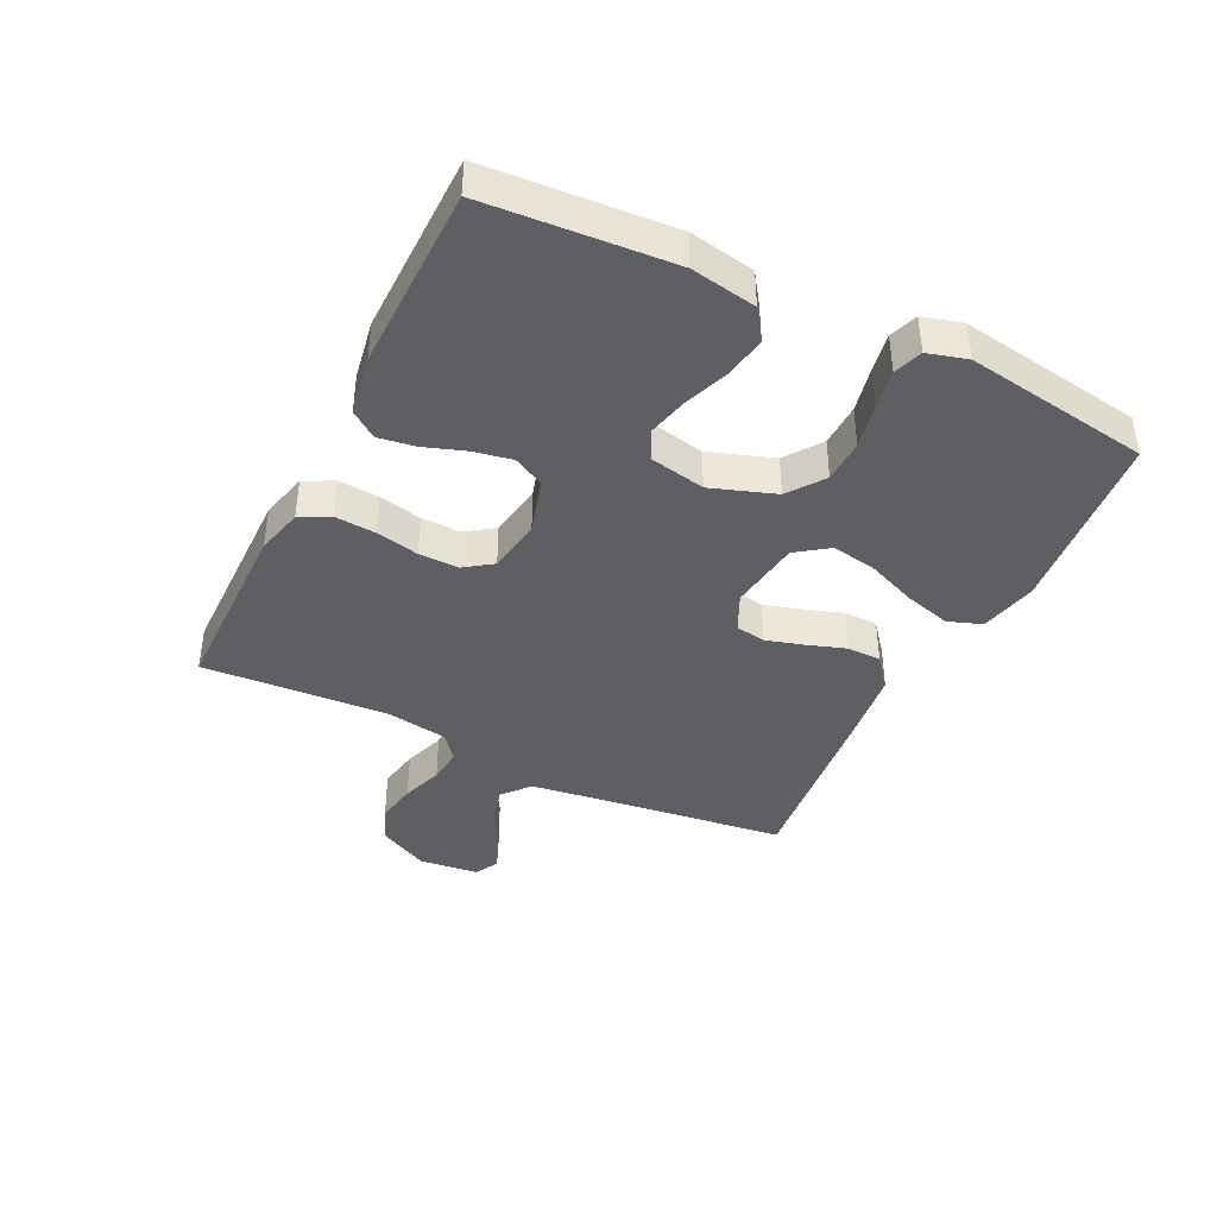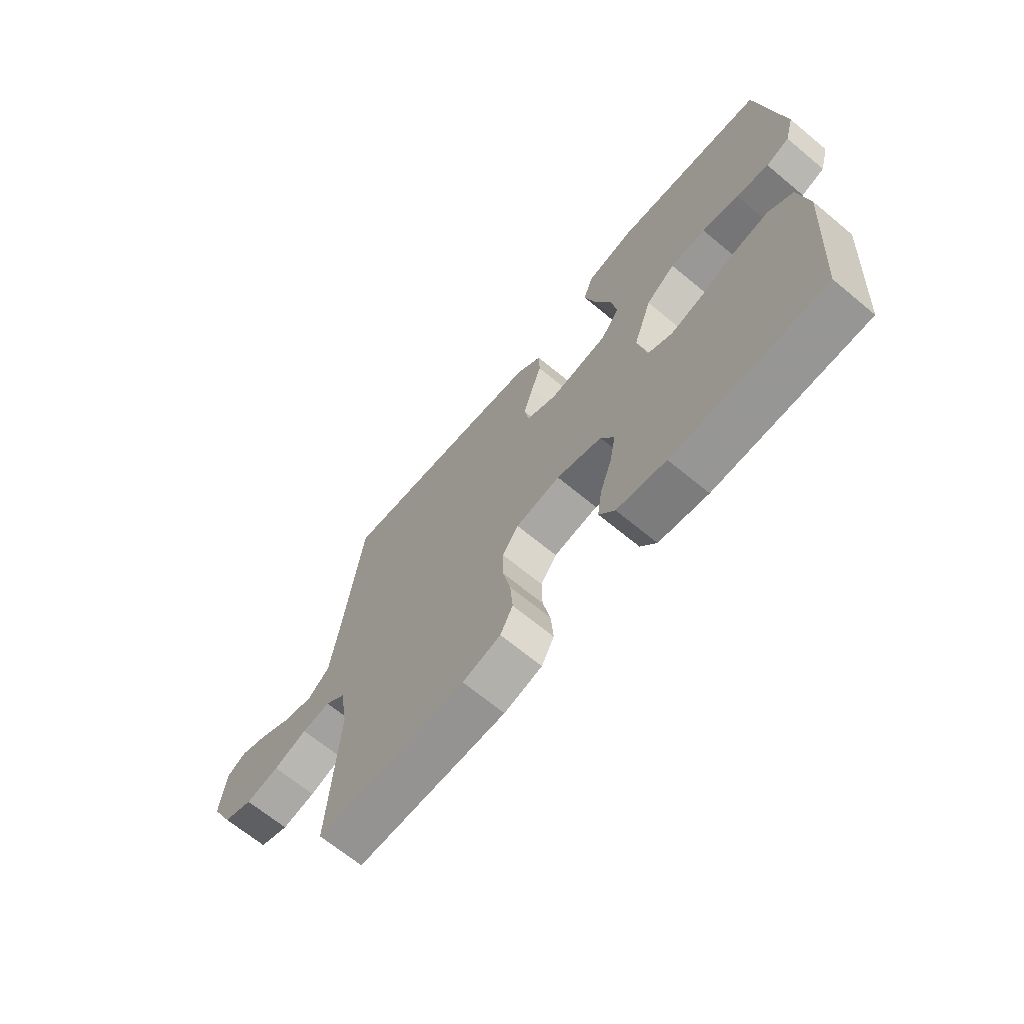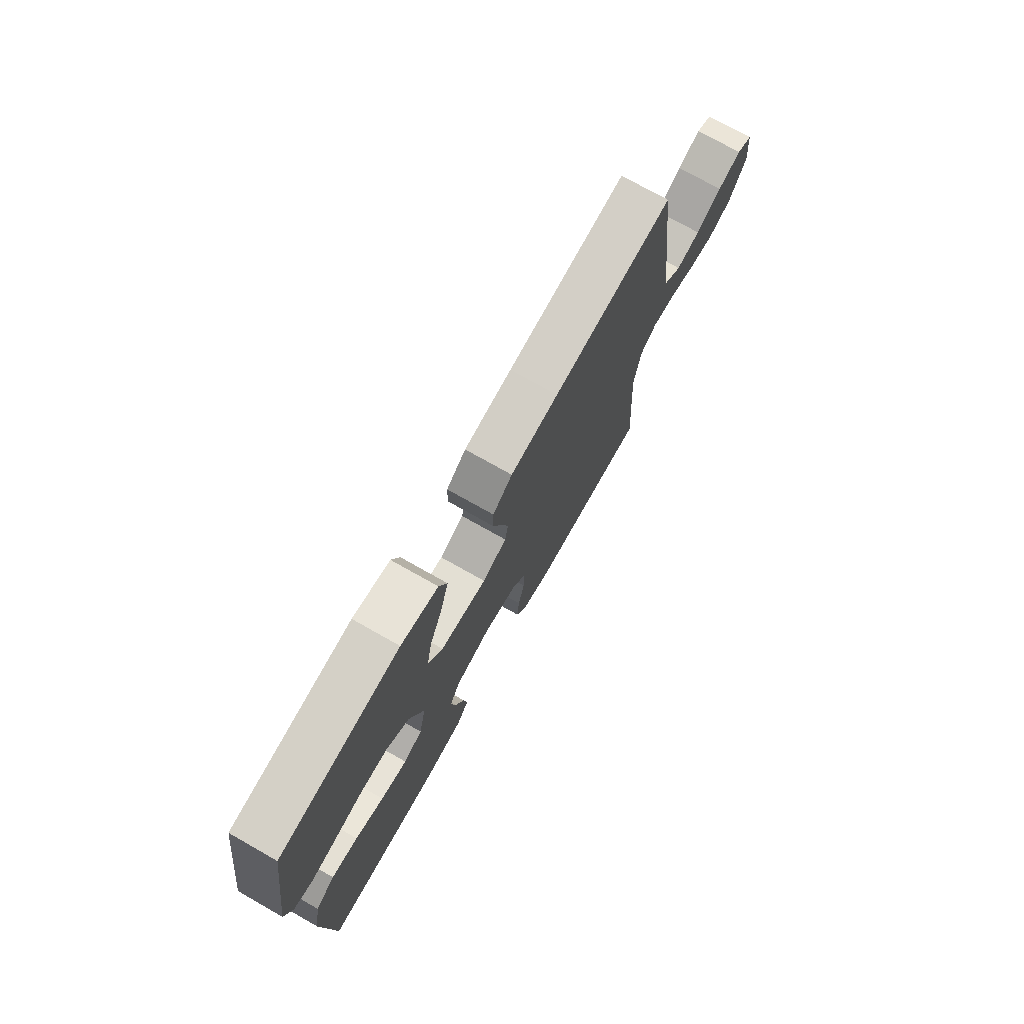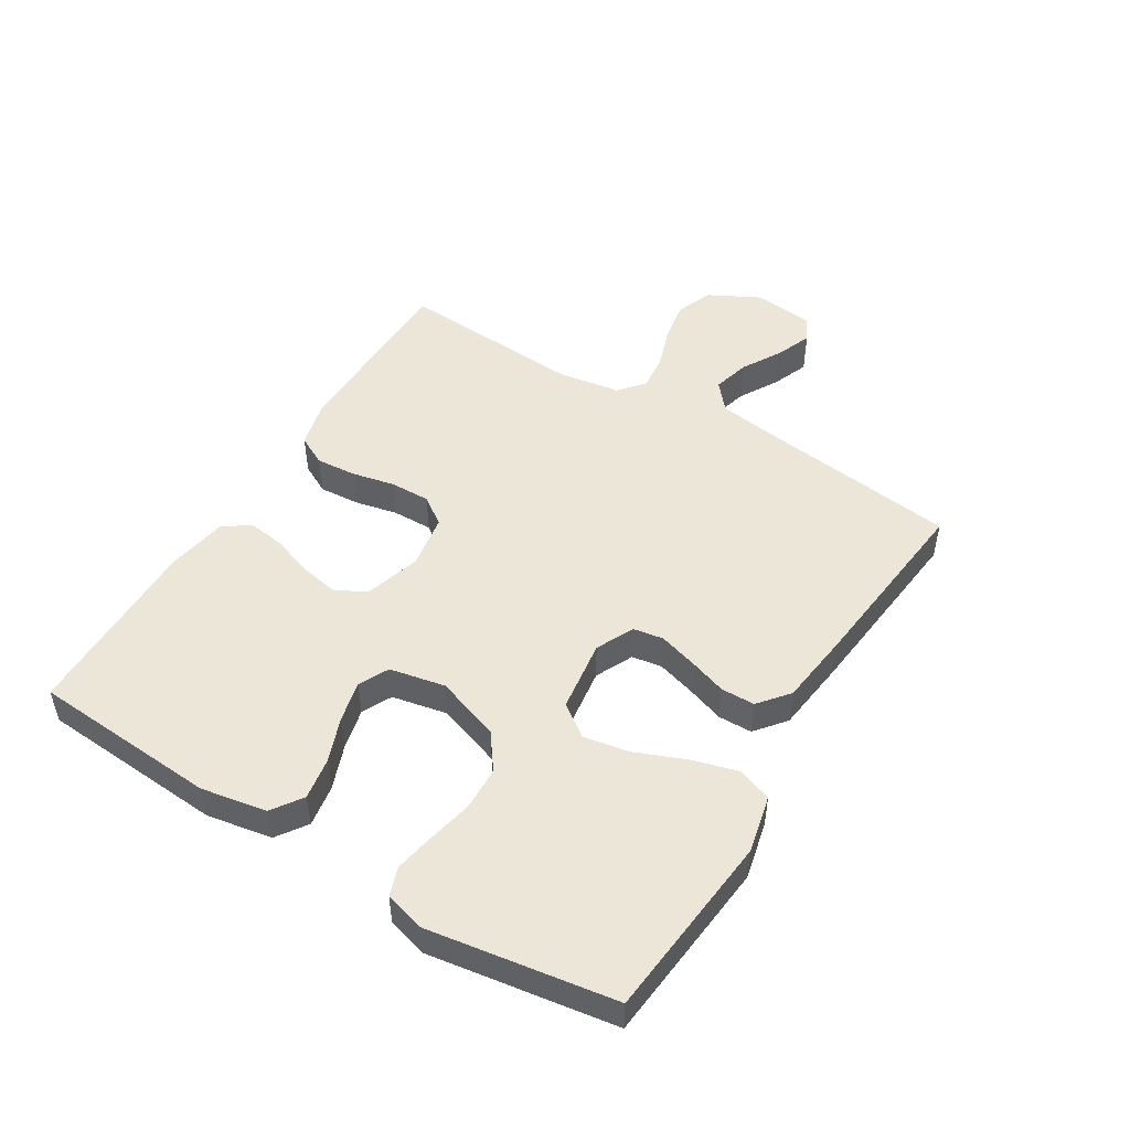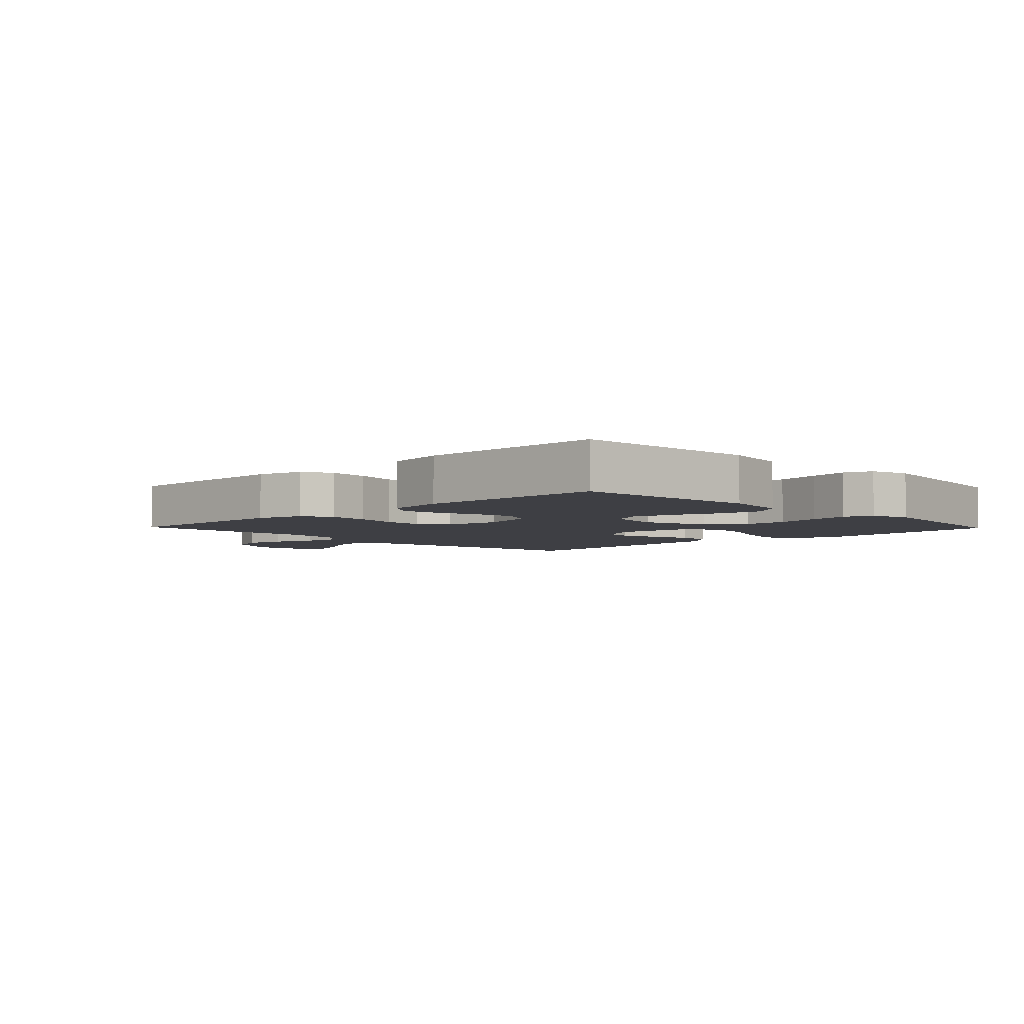
<metadata>
{"format":"obj","ext":"obj","renderer":"f3d","projection":"perspective","resolution":1024,"background":"white","views":[{"elev":-40.7,"azim":-116.2,"up":"+Y"},{"elev":-67.3,"azim":-129.7,"up":"+Z"},{"elev":74.5,"azim":-60.5,"up":"+Z"},{"elev":49.5,"azim":-58.6,"up":"+Y"},{"elev":-4.4,"azim":-135.9,"up":"+Y"}]}
</metadata>
<code>
v 0.5 0.07 -0.5
v 0.2 0.07 -0.503
v 0.124 0.07 -0.484
v 0.099 0.07 -0.436
v 0.104 0.07 -0.37
v 0.119 0.07 -0.3
v 0.12 0.07 -0.236
v 0.088 0.07 -0.191
v 0 0.07 -0.177
v -0.09 0.07 -0.204
v -0.116 0.07 -0.254
v -0.104 0.07 -0.317
v -0.081 0.07 -0.383
v -0.072 0.07 -0.443
v -0.103 0.07 -0.486
v -0.2 0.07 -0.503
v -0.5 0.07 -0.5
v -0.521 0.07 -0.2
v -0.502 0.07 -0.094
v -0.453 0.07 -0.06
v -0.386 0.07 -0.071
v -0.314 0.07 -0.098
v -0.247 0.07 -0.114
v -0.199 0.07 -0.09
v -0.181 0.07 0
v -0.217 0.07 0.104
v -0.275 0.07 0.146
v -0.345 0.07 0.148
v -0.418 0.07 0.132
v -0.482 0.07 0.12
v -0.528 0.07 0.136
v -0.546 0.07 0.2
v -0.5 0.07 0.5
v -0.2 0.07 0.53
v -0.107 0.07 0.509
v -0.087 0.07 0.454
v -0.108 0.07 0.379
v -0.141 0.07 0.298
v -0.154 0.07 0.225
v -0.117 0.07 0.173
v 0 0.07 0.157
v 0.061 0.07 0.186
v 0.069 0.07 0.235
v 0.051 0.07 0.296
v 0.03 0.07 0.358
v 0.031 0.07 0.413
v 0.08 0.07 0.453
v 0.2 0.07 0.468
v 0.5 0.07 0.5
v 0.538 0.07 0.2
v 0.555 0.07 0.079
v 0.599 0.07 0.042
v 0.659 0.07 0.058
v 0.723 0.07 0.095
v 0.781 0.07 0.118
v 0.82 0.07 0.098
v 0.831 0.07 0
v 0.788 0.07 -0.083
v 0.729 0.07 -0.106
v 0.662 0.07 -0.094
v 0.595 0.07 -0.071
v 0.538 0.07 -0.065
v 0.497 0.07 -0.099
v 0.481 0.07 -0.2
v 0.5 0 -0.5
v 0.2 0 -0.503
v 0.124 0 -0.484
v 0.099 0 -0.436
v 0.104 0 -0.37
v 0.119 0 -0.3
v 0.12 0 -0.236
v 0.088 0 -0.191
v 0 0 -0.177
v -0.09 0 -0.204
v -0.116 0 -0.254
v -0.104 0 -0.317
v -0.081 0 -0.383
v -0.072 0 -0.443
v -0.103 0 -0.486
v -0.2 0 -0.503
v -0.5 0 -0.5
v -0.521 0 -0.2
v -0.502 0 -0.094
v -0.453 0 -0.06
v -0.386 0 -0.071
v -0.314 0 -0.098
v -0.247 0 -0.114
v -0.199 0 -0.09
v -0.181 0 0
v -0.217 0 0.104
v -0.275 0 0.146
v -0.345 0 0.148
v -0.418 0 0.132
v -0.482 0 0.12
v -0.528 0 0.136
v -0.546 0 0.2
v -0.5 0 0.5
v -0.2 0 0.53
v -0.107 0 0.509
v -0.087 0 0.454
v -0.108 0 0.379
v -0.141 0 0.298
v -0.154 0 0.225
v -0.117 0 0.173
v 0 0 0.157
v 0.061 0 0.186
v 0.069 0 0.235
v 0.051 0 0.296
v 0.03 0 0.358
v 0.031 0 0.413
v 0.08 0 0.453
v 0.2 0 0.468
v 0.5 0 0.5
v 0.538 0 0.2
v 0.555 0 0.079
v 0.599 0 0.042
v 0.659 0 0.058
v 0.723 0 0.095
v 0.781 0 0.118
v 0.82 0 0.098
v 0.831 0 0
v 0.788 0 -0.083
v 0.729 0 -0.106
v 0.662 0 -0.094
v 0.595 0 -0.071
v 0.538 0 -0.065
v 0.497 0 -0.099
v 0.481 0 -0.2
f 59 60 61
f 58 59 61
f 57 58 61
f 56 57 61
f 55 56 61
f 54 55 61
f 53 54 61
f 52 53 61 62
f 51 52 62 63
f 48 49 50
f 47 48 50
f 46 47 50
f 45 46 50
f 44 45 50
f 50 51 63
f 44 50 63
f 43 44 63
f 36 37 38
f 35 36 38
f 34 35 38
f 33 34 38
f 32 33 38
f 31 32 38
f 30 31 38
f 29 30 38
f 28 29 38
f 27 28 38 39
f 26 27 39 40
f 20 21 22
f 19 20 22
f 18 19 22
f 17 18 22
f 16 17 22
f 15 16 22
f 14 15 22
f 13 14 22
f 12 13 22
f 11 12 22 23
f 10 11 23 24
f 4 5 6
f 3 4 6
f 2 3 6
f 1 2 6
f 64 1 6
f 64 6 7
f 64 7 8
f 63 64 8
f 43 63 8
f 42 43 8
f 41 42 8 9
f 41 9 10
f 40 41 10
f 26 40 10
f 25 26 10
f 10 24 25
f 125 124 123
f 125 123 122
f 125 122 121
f 125 121 120
f 125 120 119
f 125 119 118
f 125 118 117
f 126 125 117 116
f 127 126 116 115
f 114 113 112
f 114 112 111
f 114 111 110
f 114 110 109
f 114 109 108
f 127 115 114
f 127 114 108
f 127 108 107
f 102 101 100
f 102 100 99
f 102 99 98
f 102 98 97
f 102 97 96
f 102 96 95
f 102 95 94
f 102 94 93
f 102 93 92
f 103 102 92 91
f 104 103 91 90
f 86 85 84
f 86 84 83
f 86 83 82
f 86 82 81
f 86 81 80
f 86 80 79
f 86 79 78
f 86 78 77
f 86 77 76
f 87 86 76 75
f 88 87 75 74
f 70 69 68
f 70 68 67
f 70 67 66
f 70 66 65
f 70 65 128
f 71 70 128
f 72 71 128
f 72 128 127
f 72 127 107
f 72 107 106
f 73 72 106 105
f 74 73 105
f 74 105 104
f 74 104 90
f 74 90 89
f 89 88 74
f 1 65 66 2
f 2 66 67 3
f 3 67 68 4
f 4 68 69 5
f 5 69 70 6
f 6 70 71 7
f 7 71 72 8
f 8 72 73 9
f 9 73 74 10
f 10 74 75 11
f 11 75 76 12
f 12 76 77 13
f 13 77 78 14
f 14 78 79 15
f 15 79 80 16
f 16 80 81 17
f 17 81 82 18
f 18 82 83 19
f 19 83 84 20
f 20 84 85 21
f 21 85 86 22
f 22 86 87 23
f 23 87 88 24
f 24 88 89 25
f 25 89 90 26
f 26 90 91 27
f 27 91 92 28
f 28 92 93 29
f 29 93 94 30
f 30 94 95 31
f 31 95 96 32
f 32 96 97 33
f 33 97 98 34
f 34 98 99 35
f 35 99 100 36
f 36 100 101 37
f 37 101 102 38
f 38 102 103 39
f 39 103 104 40
f 40 104 105 41
f 41 105 106 42
f 42 106 107 43
f 43 107 108 44
f 44 108 109 45
f 45 109 110 46
f 46 110 111 47
f 47 111 112 48
f 48 112 113 49
f 49 113 114 50
f 50 114 115 51
f 51 115 116 52
f 52 116 117 53
f 53 117 118 54
f 54 118 119 55
f 55 119 120 56
f 56 120 121 57
f 57 121 122 58
f 58 122 123 59
f 59 123 124 60
f 60 124 125 61
f 61 125 126 62
f 62 126 127 63
f 63 127 128 64
f 64 128 65 1

</code>
